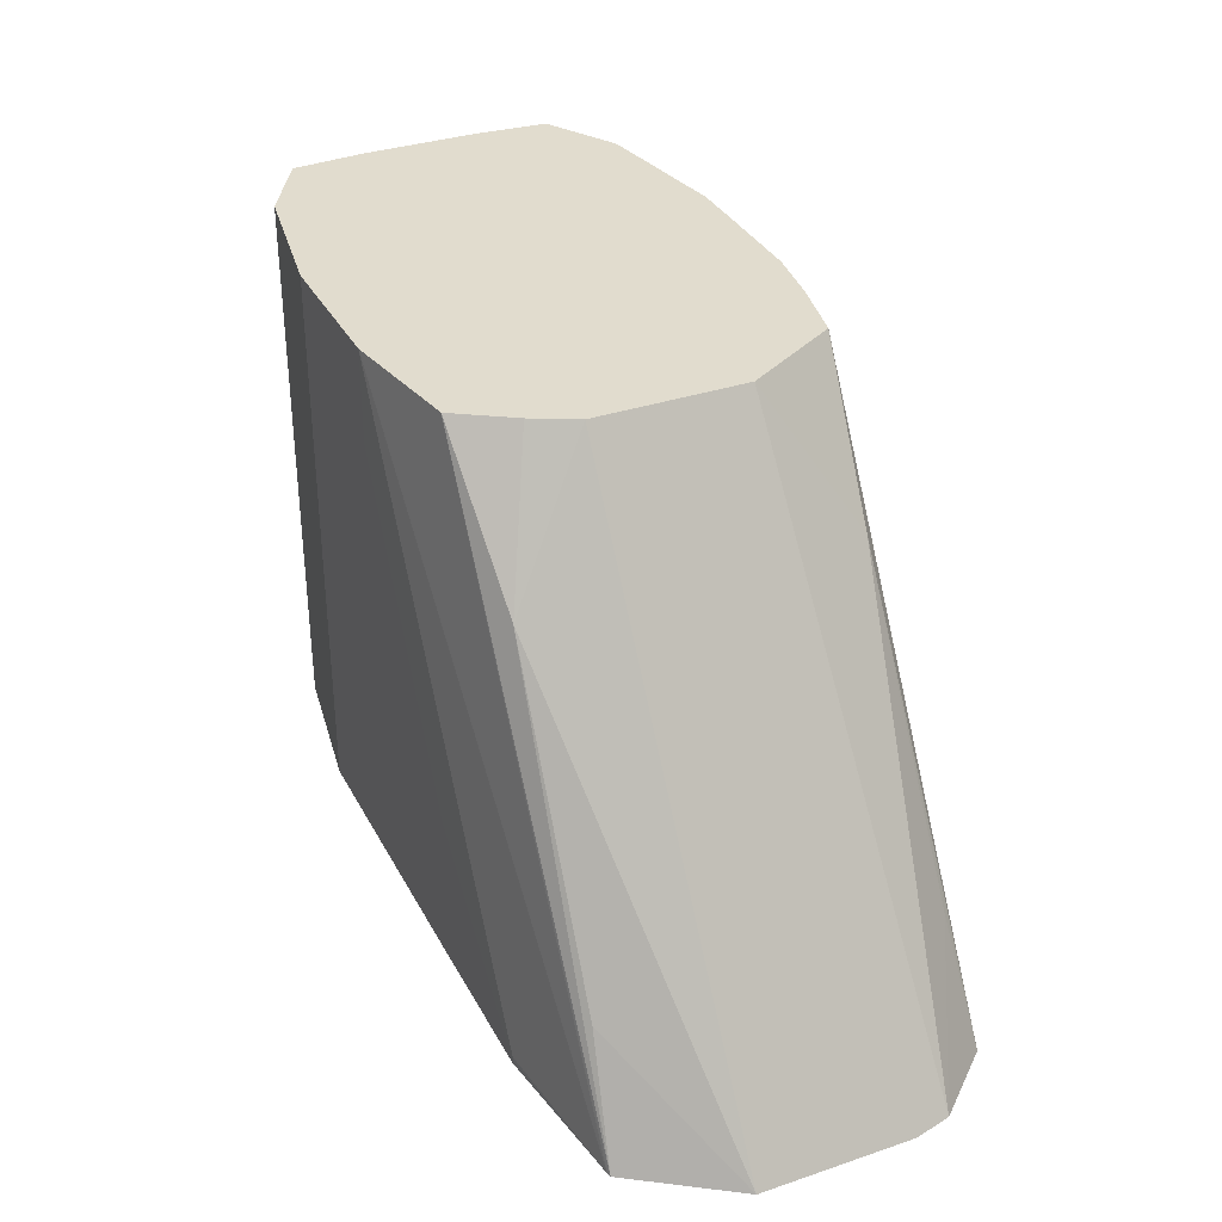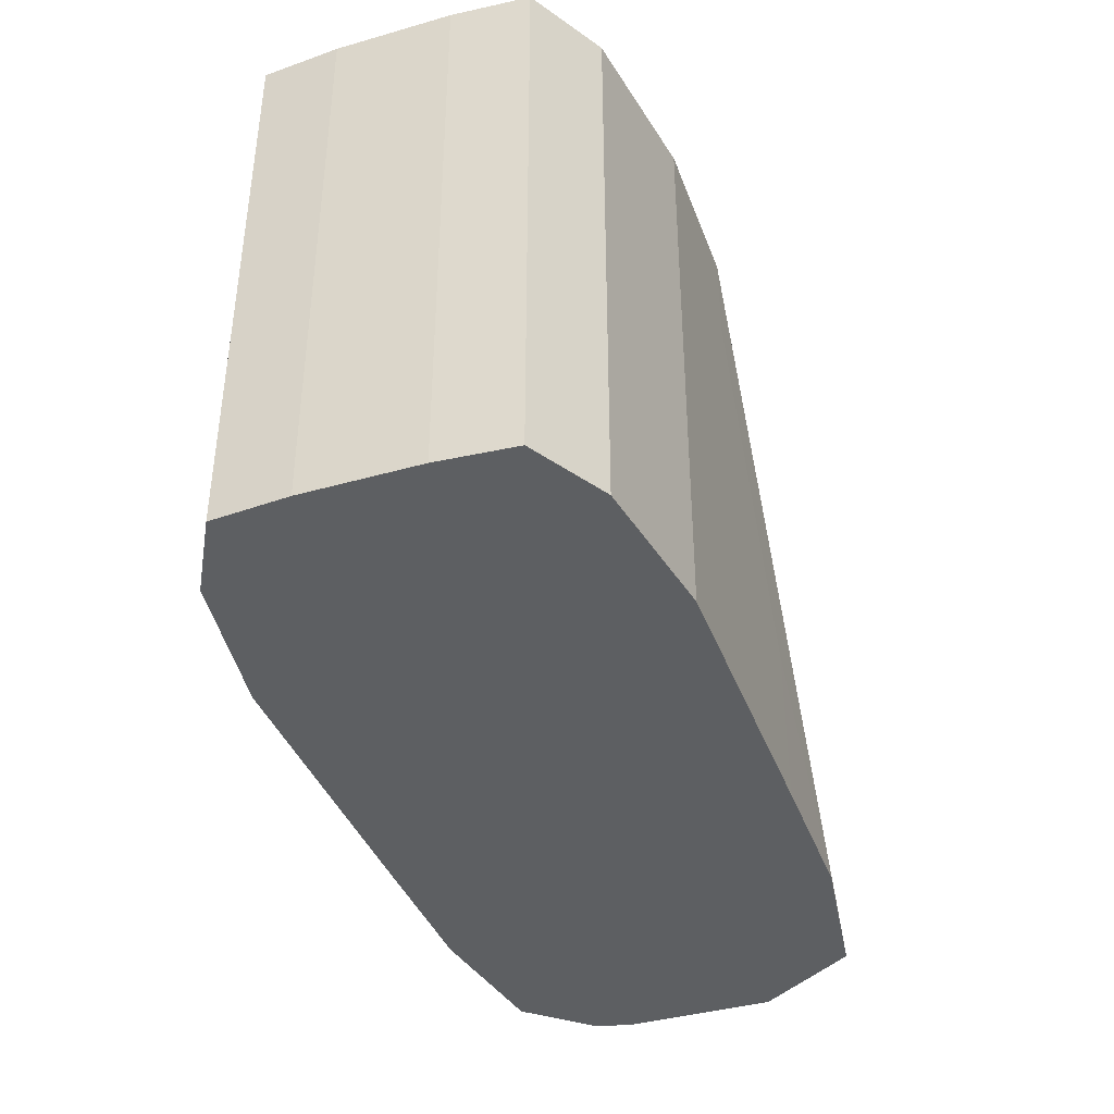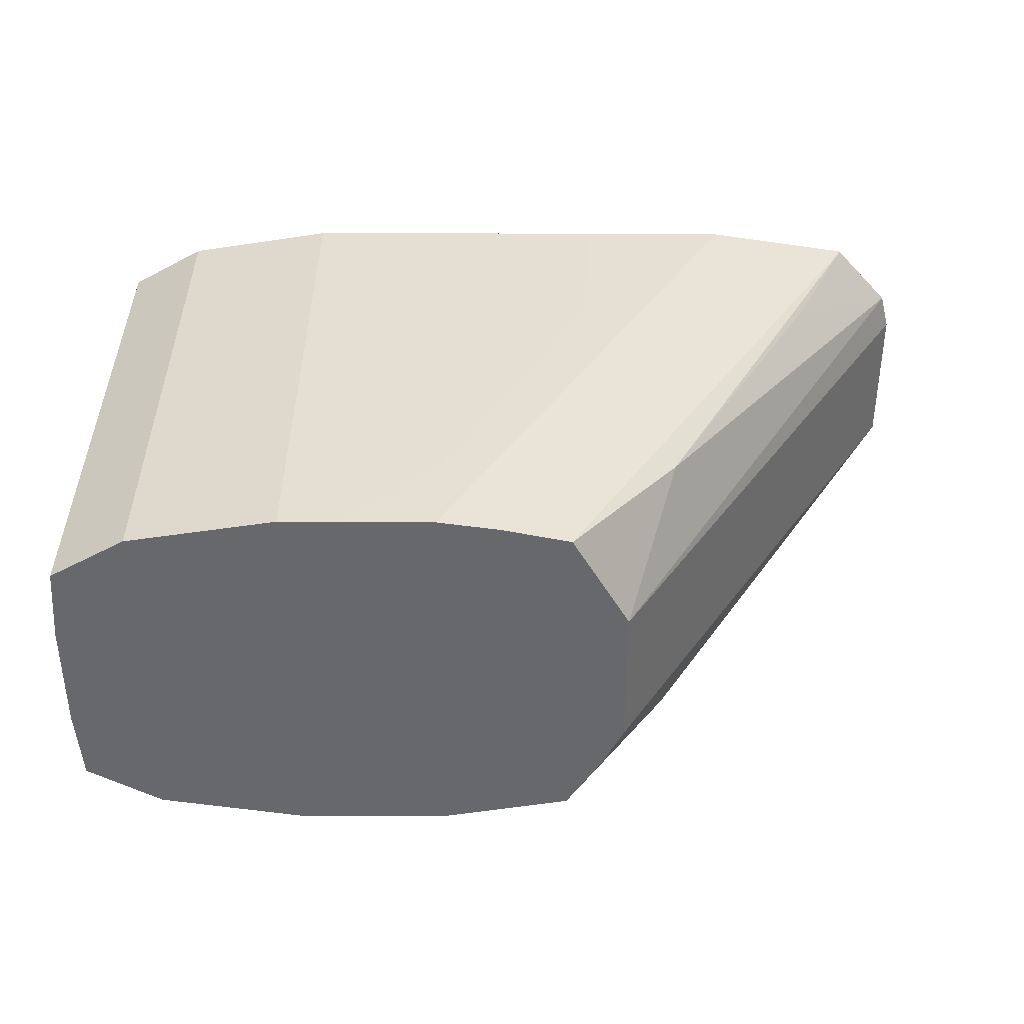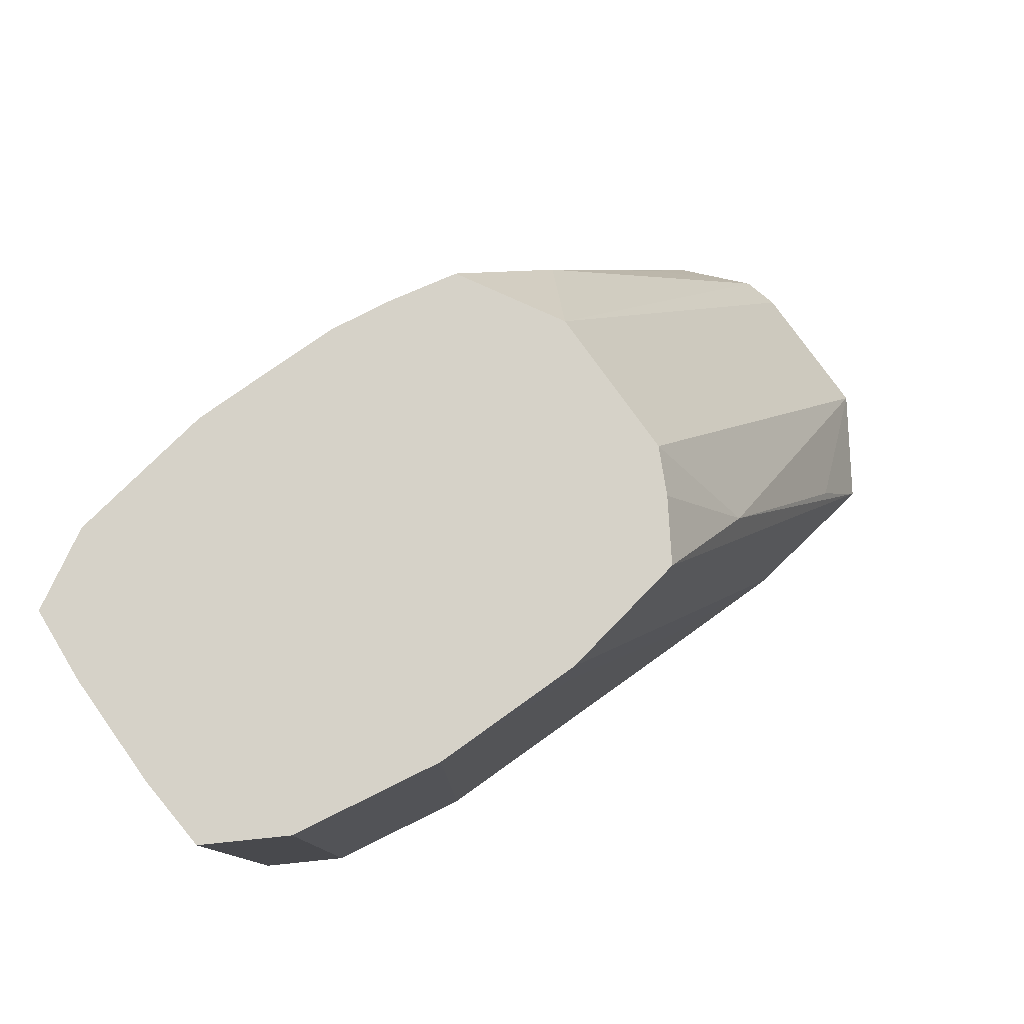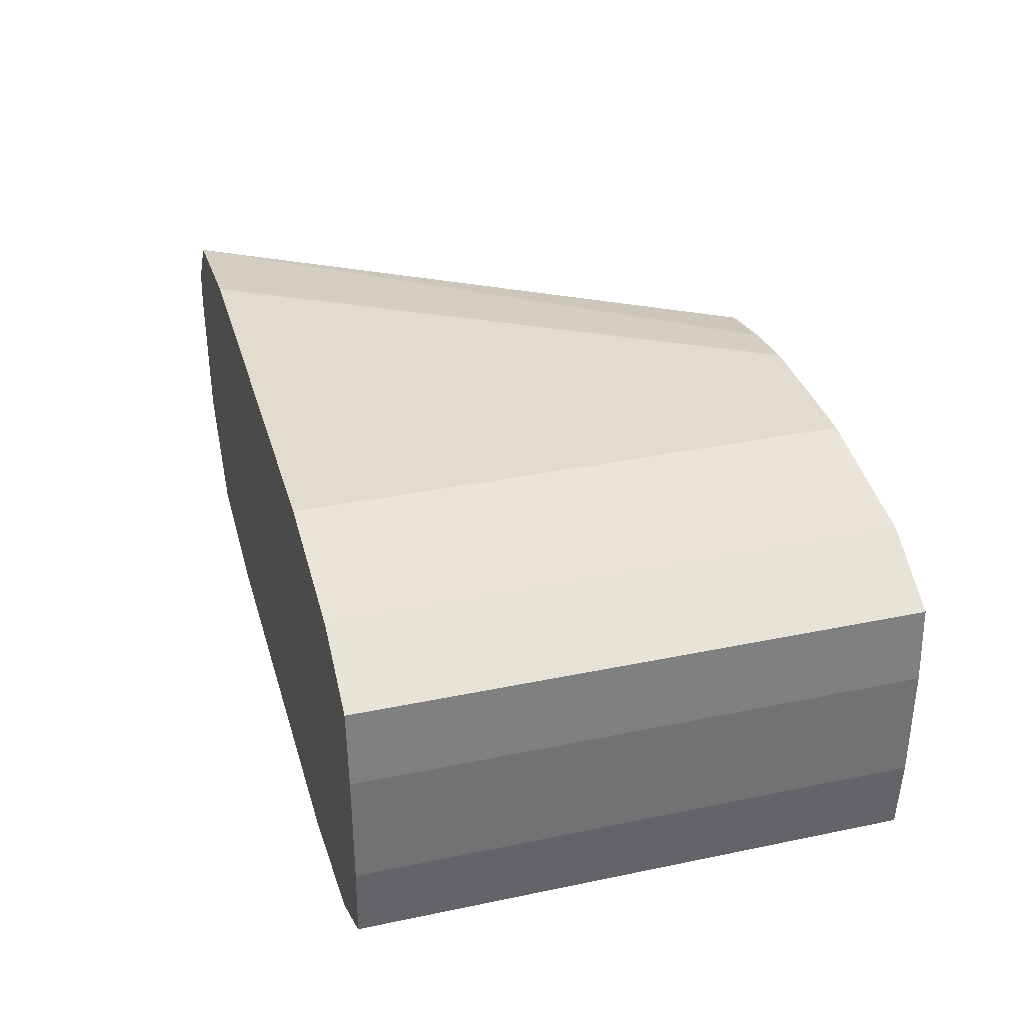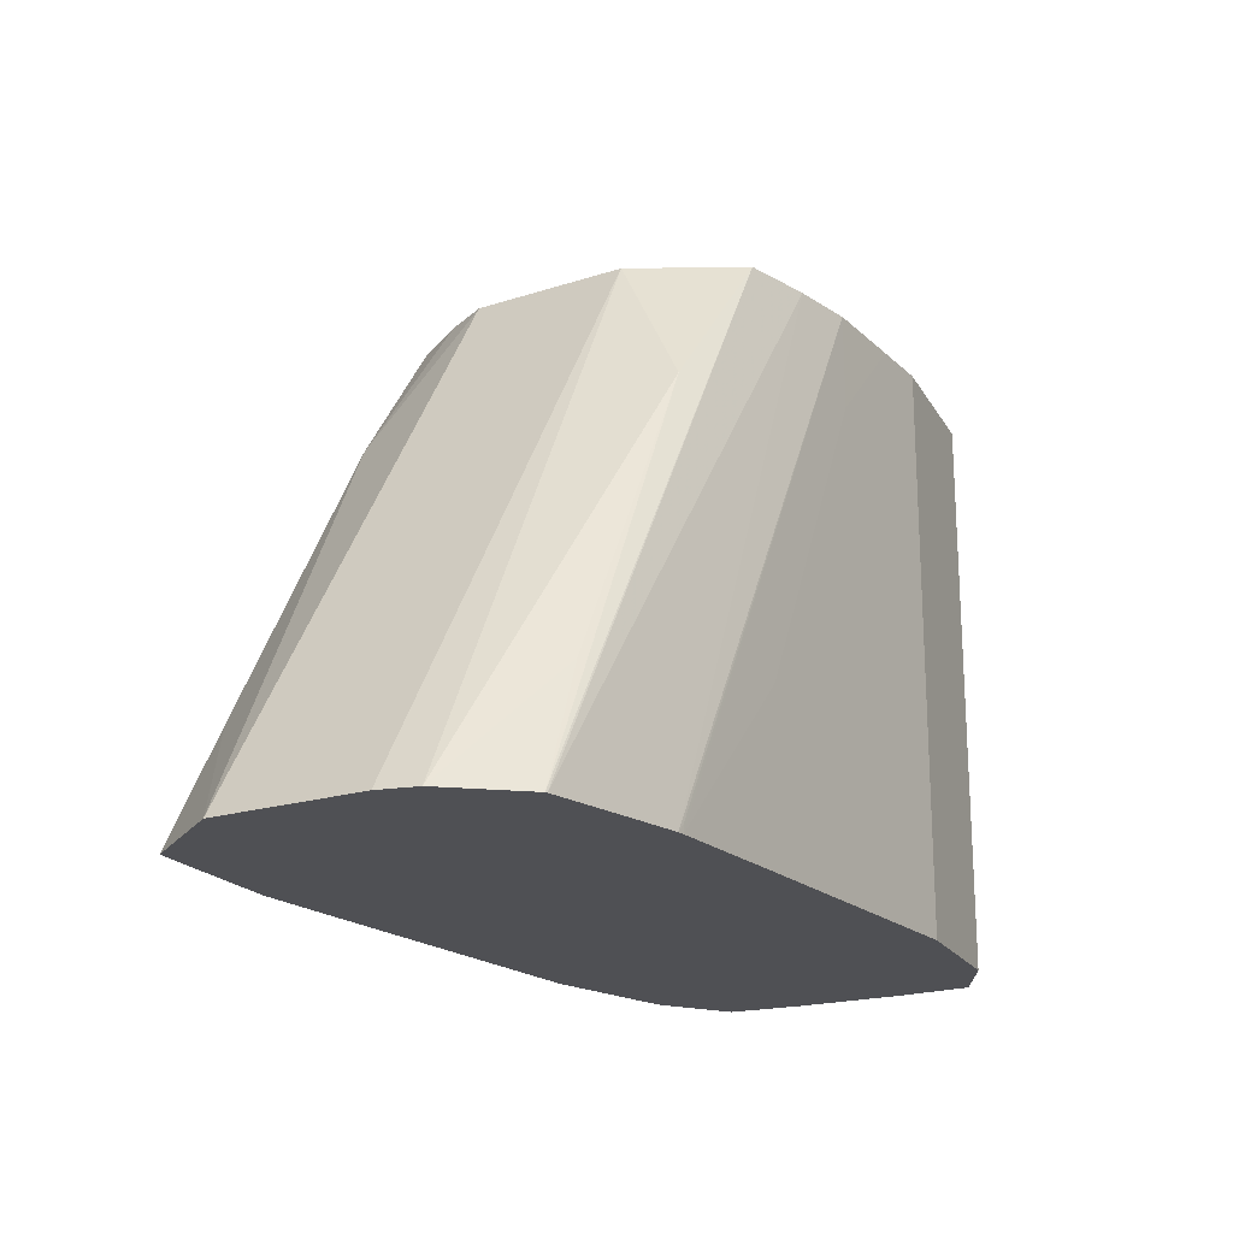
<metadata>
{"format":"obj","ext":"obj","renderer":"f3d","projection":"perspective","resolution":1024,"background":"white","views":[{"elev":34.0,"azim":65.5,"up":"+Z"},{"elev":-39.6,"azim":-70.5,"up":"+Z"},{"elev":37.5,"azim":0.2,"up":"+Y"},{"elev":78.2,"azim":-35.5,"up":"+Z"},{"elev":34.6,"azim":-105.6,"up":"+Y"},{"elev":-19.2,"azim":121.3,"up":"+Z"}]}
</metadata>
<code>
v -0.2927 -0.01116 -0.1321
v -0.2927 -0.01116 -0.09653
v -0.2927 -0.003841 -0.1321
v -0.2923 -0.01603 -0.1321
v -0.2927 -0.003841 -0.09653
v -0.2923 -0.01603 -0.09653
v -0.2923 0.001034 -0.1321
v -0.2874 -0.0188 -0.1321
v -0.2923 0.001034 -0.09653
v -0.2874 -0.0188 -0.09653
v -0.2894 0.002696 -0.09653
v -0.2877 0.003668 -0.1321
v -0.2779 -0.02036 -0.1321
v -0.2779 -0.02036 -0.09653
v -0.2874 0.003804 -0.09653
v -0.2874 0.003804 -0.1321
v -0.2584 -0.02036 -0.1321
v -0.2681 -0.02036 -0.1024
v -0.2681 -0.02034 -0.09653
v -0.2779 0.005363 -0.09653
v -0.2779 0.005363 -0.1321
v -0.2486 -0.02032 -0.1321
v -0.2584 -0.02036 -0.1219
v -0.2486 -0.02032 -0.1316
v -0.239 -0.01891 -0.1321
v -0.2597 -0.01882 -0.09653
v -0.274 0.005363 -0.09653
v -0.2579 0.005363 -0.1321
v -0.2387 -0.01884 -0.1321
v -0.239 -0.01889 -0.1319
v -0.2528 -0.01792 -0.1056
v -0.2574 -0.01517 -0.09653
v -0.2681 0.005337 -0.09653
v -0.2681 0.005363 -0.1024
v -0.2584 0.005363 -0.1219
v -0.2486 0.00532 -0.1321
v -0.2344 -0.01237 -0.1321
v -0.2423 -0.01823 -0.1246
v -0.256 -0.01237 -0.09653
v -0.2641 0.004753 -0.09653
v -0.2481 0.005307 -0.1321
v -0.2486 0.005317 -0.1316
v -0.2344 -0.002627 -0.1321
v -0.256 -0.002627 -0.09653
v -0.2597 0.003819 -0.09653
v -0.2388 0.003884 -0.1321
v -0.235 -0.0002504 -0.1321
v -0.2528 0.002922 -0.1056
v -0.2387 0.003839 -0.1321
v -0.2423 0.00323 -0.1246
f 1 2 5
f 1 5 3
f 1 3 7
f 1 7 12
f 1 12 16
f 1 16 21
f 1 21 28
f 1 28 36
f 1 36 41
f 1 41 46
f 1 46 49
f 1 49 47
f 1 47 43
f 1 43 37
f 1 37 29
f 1 29 25
f 1 25 22
f 1 22 17
f 1 17 13
f 1 13 8
f 1 8 4
f 1 4 6
f 1 6 2
f 2 6 10
f 2 10 14
f 2 14 19
f 2 19 26
f 2 26 32
f 2 32 39
f 2 39 44
f 2 44 45
f 2 45 40
f 2 40 33
f 2 33 27
f 2 27 20
f 2 20 15
f 2 15 11
f 2 11 9
f 2 9 5
f 3 5 9
f 3 9 7
f 4 8 10
f 4 10 6
f 7 9 11
f 7 11 12
f 8 13 14
f 8 14 10
f 11 15 12
f 12 15 16
f 13 17 23
f 13 23 18
f 13 18 14
f 14 18 19
f 15 20 21
f 15 21 16
f 17 22 23
f 18 23 19
f 19 23 22
f 19 22 24
f 19 24 25
f 19 25 26
f 20 27 34
f 20 34 35
f 20 35 28
f 20 28 21
f 22 25 24
f 25 29 30
f 25 30 26
f 26 31 32
f 26 30 29
f 26 29 31
f 27 33 34
f 28 35 36
f 29 37 38
f 29 38 31
f 31 39 32
f 31 38 37
f 31 37 39
f 33 40 41
f 33 41 42
f 33 42 36
f 33 36 35
f 33 35 34
f 36 42 41
f 37 43 44
f 37 44 39
f 40 45 46
f 40 46 41
f 43 47 44
f 44 48 45
f 44 47 48
f 45 48 49
f 45 49 46
f 47 49 50
f 47 50 48
f 48 50 49

</code>
